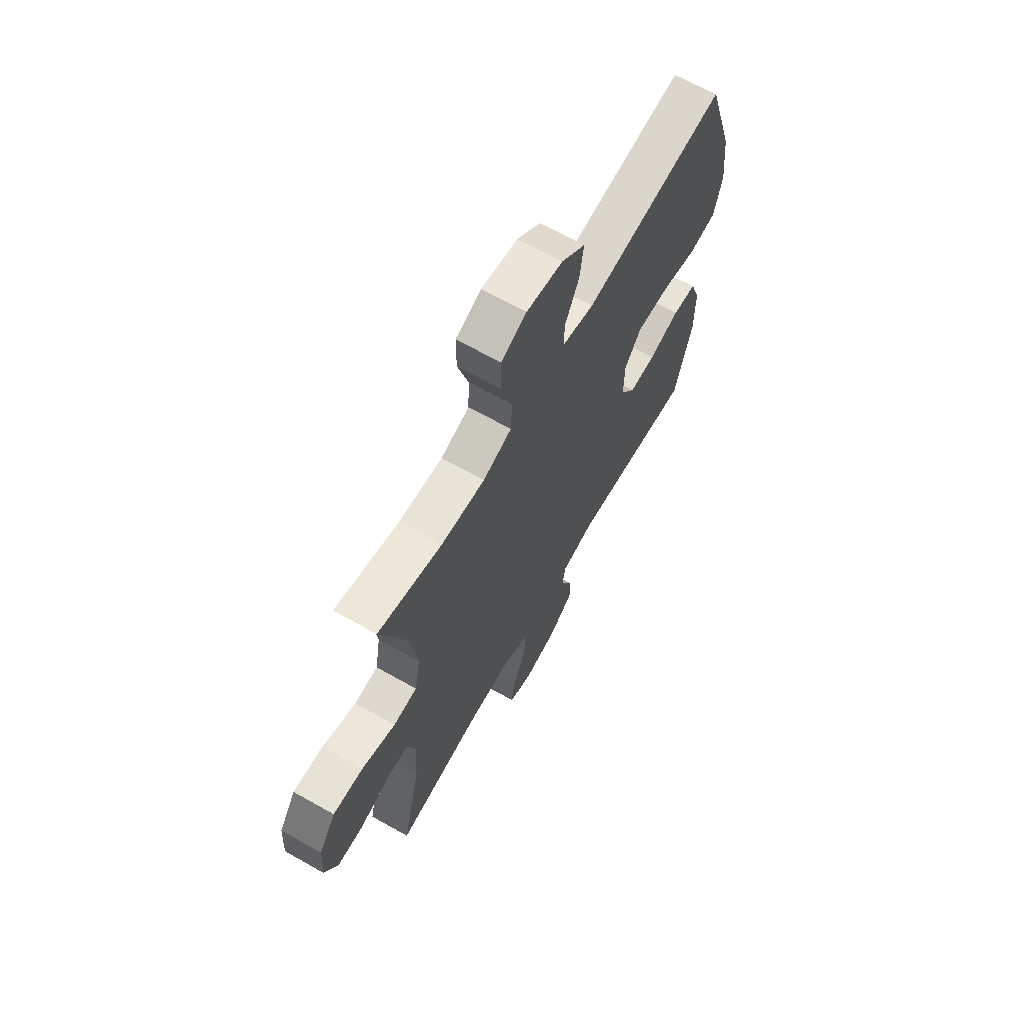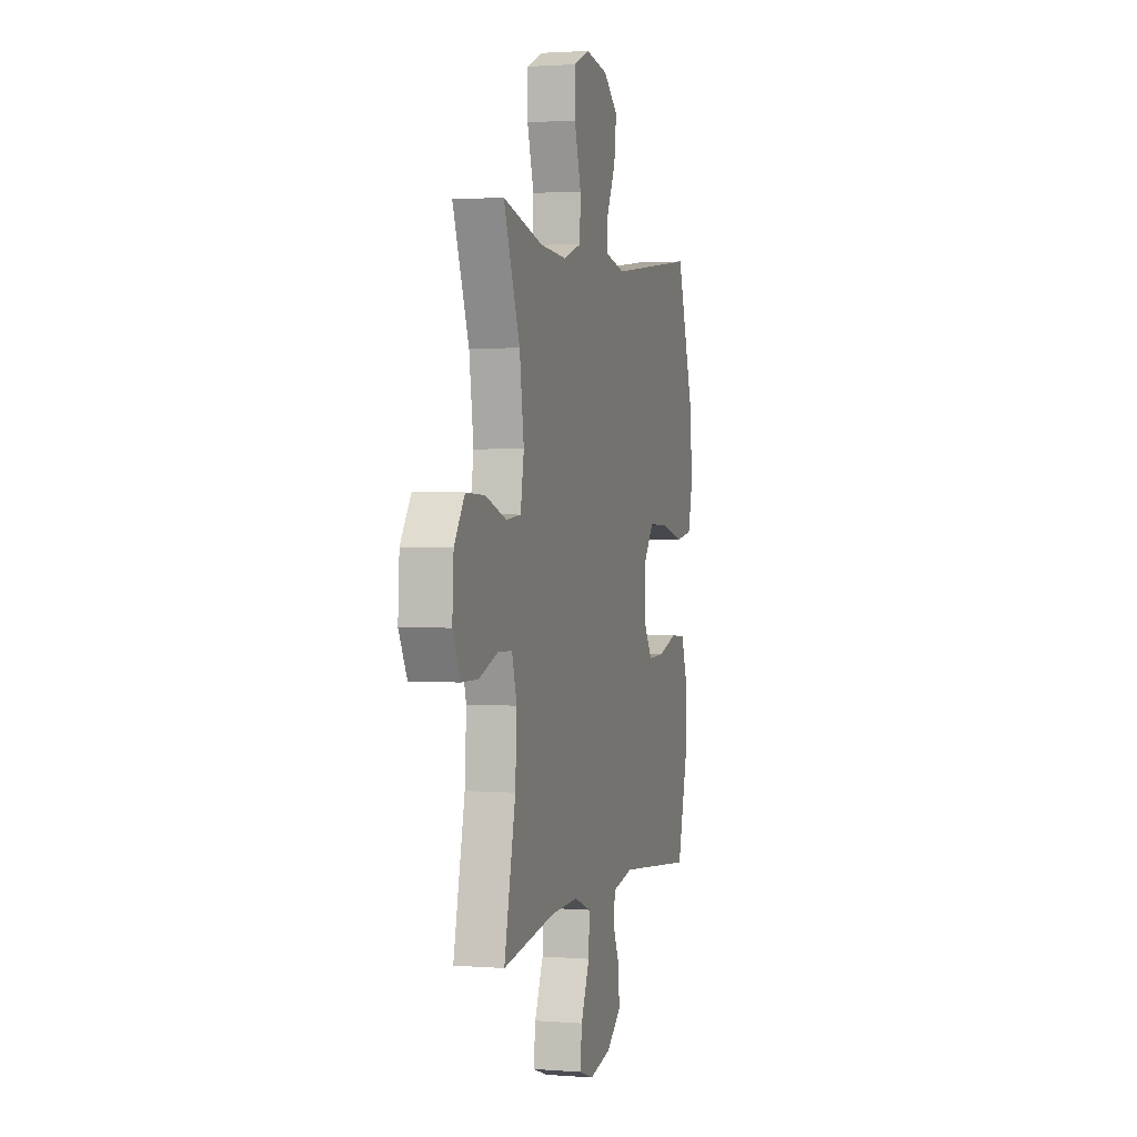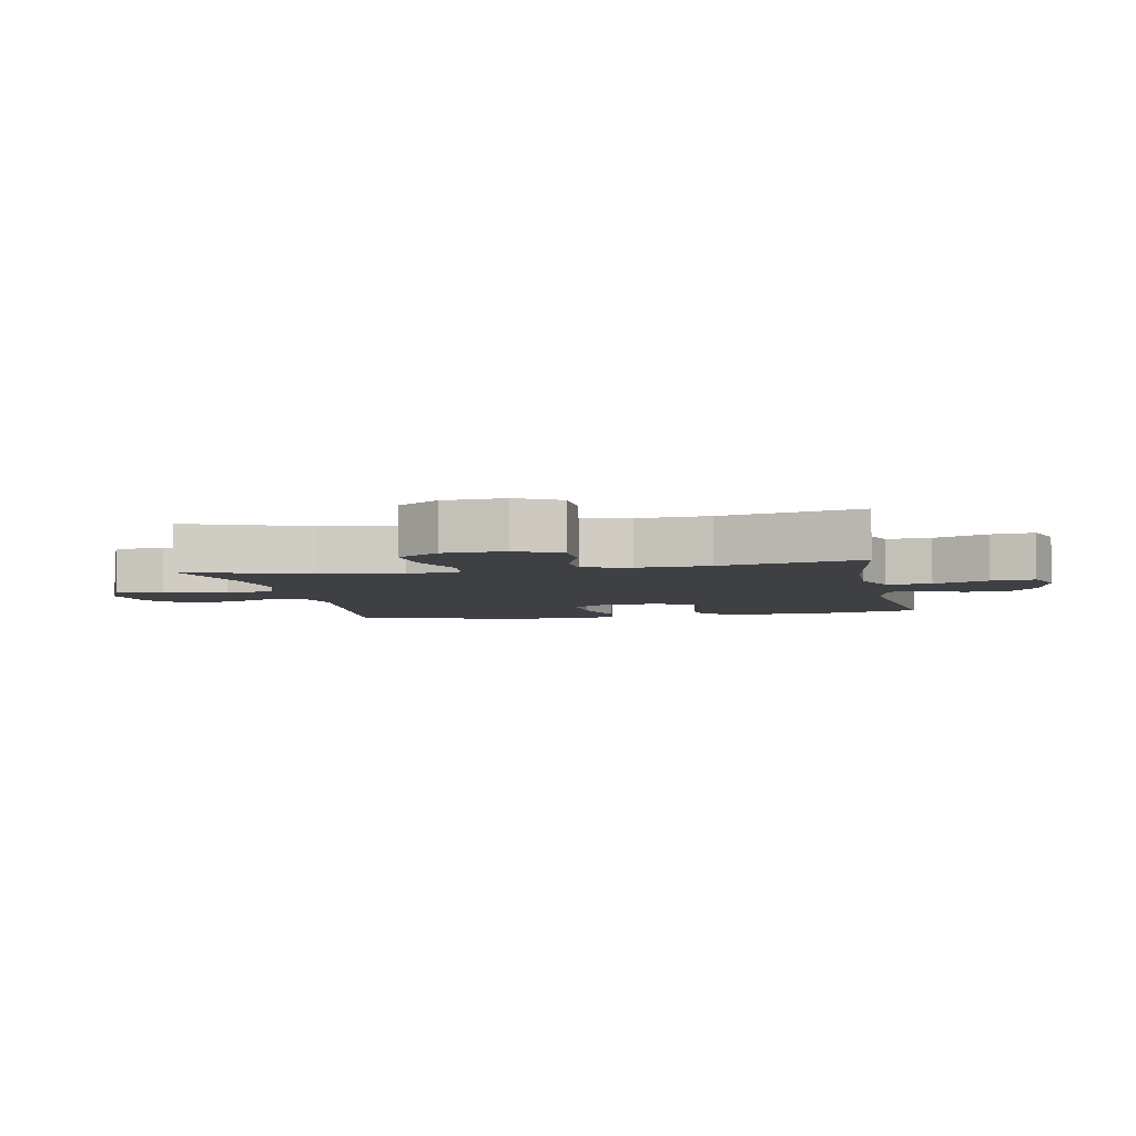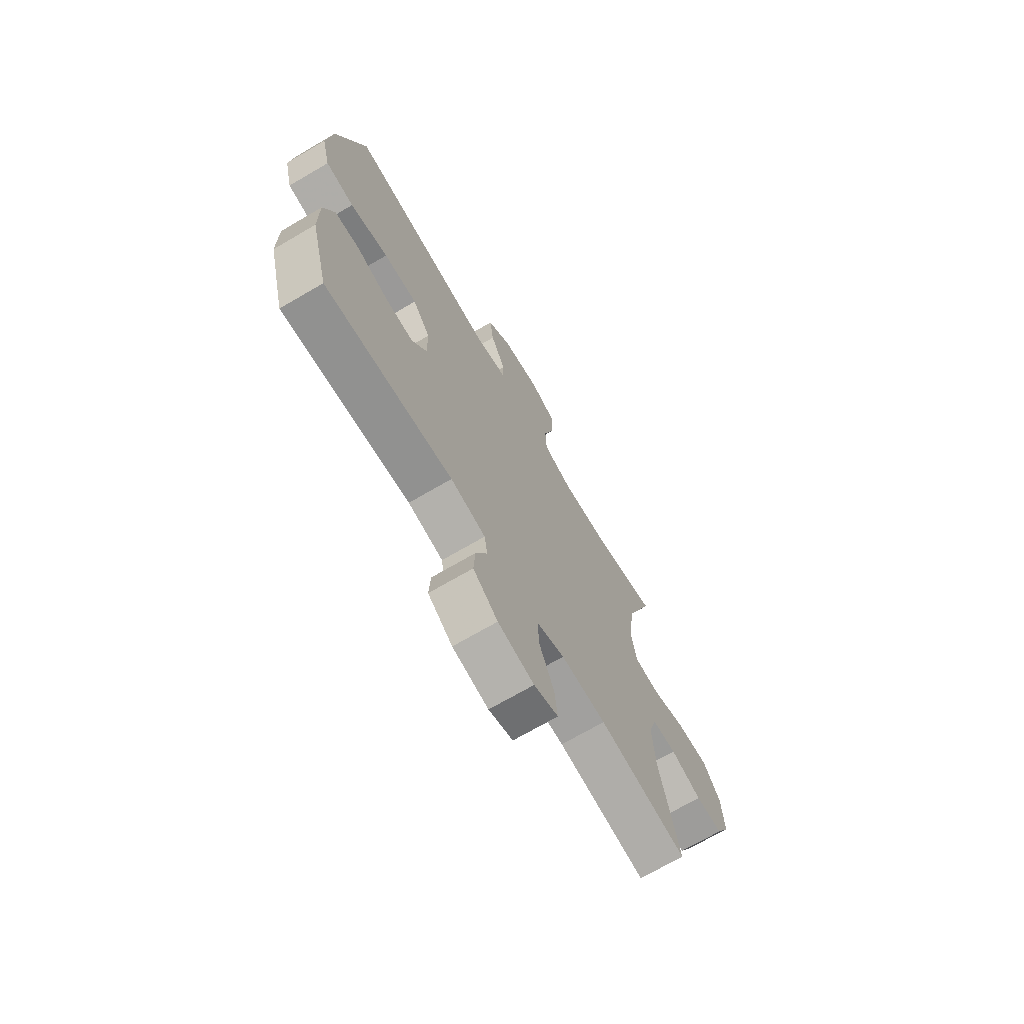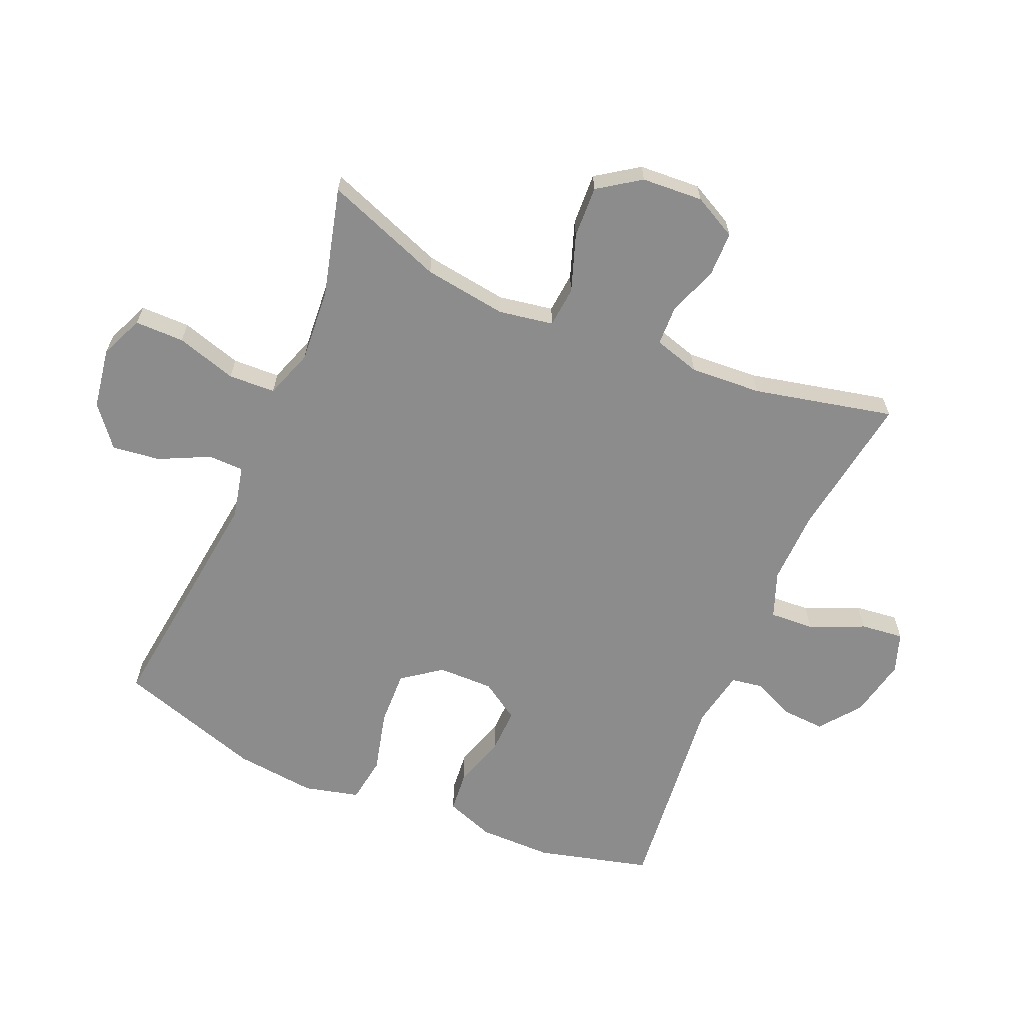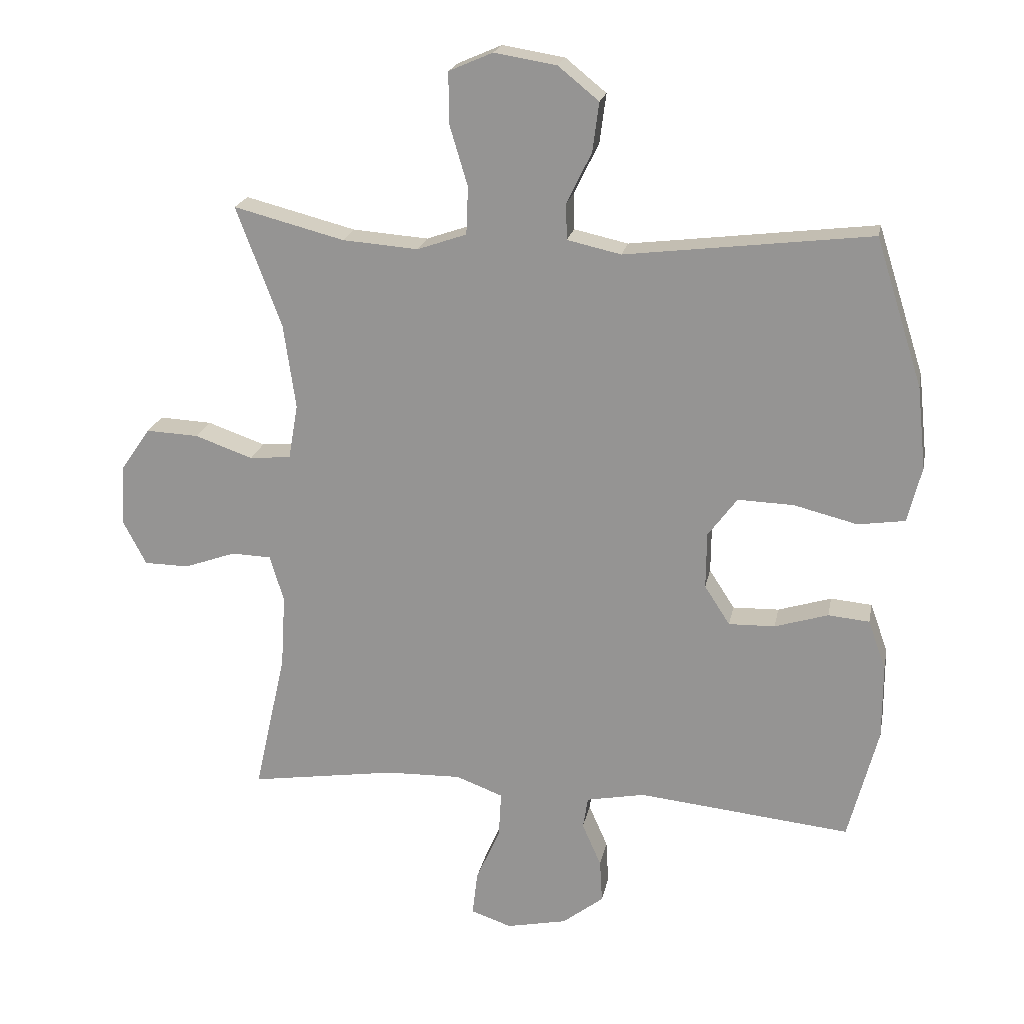
<metadata>
{"format":"obj","ext":"obj","renderer":"f3d","projection":"perspective","resolution":1024,"background":"white","views":[{"elev":66.4,"azim":119.5,"up":"+Z"},{"elev":1.8,"azim":105.6,"up":"+Z"},{"elev":-5.0,"azim":101.3,"up":"+Y"},{"elev":-70.7,"azim":-59.7,"up":"+Z"},{"elev":-64.2,"azim":66.8,"up":"+Y"},{"elev":20.5,"azim":-169.1,"up":"+Z"}]}
</metadata>
<code>
v 0.5 0.07 -0.5
v 0.268 0.07 -0.465
v 0.15 0.07 -0.462
v 0.076 0.07 -0.49
v 0.08 0.07 -0.561
v 0.118 0.07 -0.648
v 0.126 0.07 -0.717
v 0.062 0.07 -0.739
v -0.033 0.07 -0.719
v -0.098 0.07 -0.669
v -0.094 0.07 -0.601
v -0.064 0.07 -0.533
v -0.072 0.07 -0.483
v -0.164 0.07 -0.465
v -0.5 0.07 -0.5
v -0.547 0.07 -0.32
v -0.547 0.07 -0.202
v -0.519 0.07 -0.124
v -0.454 0.07 -0.118
v -0.37 0.07 -0.144
v -0.297 0.07 -0.146
v -0.257 0.07 -0.084
v -0.258 0.07 0.005
v -0.304 0.07 0.067
v -0.392 0.07 0.064
v -0.492 0.07 0.039
v -0.566 0.07 0.05
v -0.588 0.07 0.138
v -0.574 0.07 0.268
v -0.5 0.07 0.5
v -0.113 0.07 0.453
v -0.028 0.07 0.472
v -0.027 0.07 0.529
v -0.066 0.07 0.609
v -0.076 0.07 0.686
v -0.012 0.07 0.738
v 0.086 0.07 0.754
v 0.155 0.07 0.724
v 0.155 0.07 0.645
v 0.126 0.07 0.548
v 0.129 0.07 0.473
v 0.207 0.07 0.446
v 0.326 0.07 0.455
v 0.5 0.07 0.5
v 0.429 0.07 0.31
v 0.41 0.07 0.177
v 0.425 0.07 0.09
v 0.49 0.07 0.084
v 0.581 0.07 0.116
v 0.664 0.07 0.12
v 0.71 0.07 0.053
v 0.716 0.07 -0.045
v 0.68 0.07 -0.114
v 0.609 0.07 -0.115
v 0.528 0.07 -0.086
v 0.465 0.07 -0.088
v 0.443 0.07 -0.162
v 0.45 0.07 -0.276
v 0.5 0 -0.5
v 0.268 0 -0.465
v 0.15 0 -0.462
v 0.076 0 -0.49
v 0.08 0 -0.561
v 0.118 0 -0.648
v 0.126 0 -0.717
v 0.062 0 -0.739
v -0.033 0 -0.719
v -0.098 0 -0.669
v -0.094 0 -0.601
v -0.064 0 -0.533
v -0.072 0 -0.483
v -0.164 0 -0.465
v -0.5 0 -0.5
v -0.547 0 -0.32
v -0.547 0 -0.202
v -0.519 0 -0.124
v -0.454 0 -0.118
v -0.37 0 -0.144
v -0.297 0 -0.146
v -0.257 0 -0.084
v -0.258 0 0.005
v -0.304 0 0.067
v -0.392 0 0.064
v -0.492 0 0.039
v -0.566 0 0.05
v -0.588 0 0.138
v -0.574 0 0.268
v -0.5 0 0.5
v -0.113 0 0.453
v -0.028 0 0.472
v -0.027 0 0.529
v -0.066 0 0.609
v -0.076 0 0.686
v -0.012 0 0.738
v 0.086 0 0.754
v 0.155 0 0.724
v 0.155 0 0.645
v 0.126 0 0.548
v 0.129 0 0.473
v 0.207 0 0.446
v 0.326 0 0.455
v 0.5 0 0.5
v 0.429 0 0.31
v 0.41 0 0.177
v 0.425 0 0.09
v 0.49 0 0.084
v 0.581 0 0.116
v 0.664 0 0.12
v 0.71 0 0.053
v 0.716 0 -0.045
v 0.68 0 -0.114
v 0.609 0 -0.115
v 0.528 0 -0.086
v 0.465 0 -0.088
v 0.443 0 -0.162
v 0.45 0 -0.276
f 52 53 54 55
f 52 55 56
f 51 52 56
f 48 49 50 51
f 47 48 51 56
f 43 44 45
f 42 43 45 46
f 41 42 46 47
f 37 38 39 40
f 37 40 41
f 36 37 41
f 33 34 35 36
f 32 33 36 41
f 31 32 41 47
f 25 26 27 28
f 24 25 28 29
f 17 18 19 20
f 17 20 21
f 14 15 16 17
f 13 14 17 21
f 9 10 11 12
f 9 12 13
f 8 9 13
f 5 6 7 8
f 4 5 8 13
f 3 4 13 21
f 58 1 2
f 57 58 2 3
f 24 29 30 31
f 23 24 31 47
f 22 23 47 56
f 22 56 57
f 3 21 22 57
f 113 112 111 110
f 114 113 110
f 114 110 109
f 109 108 107 106
f 114 109 106 105
f 103 102 101
f 104 103 101 100
f 105 104 100 99
f 98 97 96 95
f 99 98 95
f 99 95 94
f 94 93 92 91
f 99 94 91 90
f 105 99 90 89
f 86 85 84 83
f 87 86 83 82
f 78 77 76 75
f 79 78 75
f 75 74 73 72
f 79 75 72 71
f 70 69 68 67
f 71 70 67
f 71 67 66
f 66 65 64 63
f 71 66 63 62
f 79 71 62 61
f 60 59 116
f 61 60 116 115
f 89 88 87 82
f 105 89 82 81
f 114 105 81 80
f 115 114 80
f 115 80 79 61
f 1 59 60 2
f 2 60 61 3
f 3 61 62 4
f 4 62 63 5
f 5 63 64 6
f 6 64 65 7
f 7 65 66 8
f 8 66 67 9
f 9 67 68 10
f 10 68 69 11
f 11 69 70 12
f 12 70 71 13
f 13 71 72 14
f 14 72 73 15
f 15 73 74 16
f 16 74 75 17
f 17 75 76 18
f 18 76 77 19
f 19 77 78 20
f 20 78 79 21
f 21 79 80 22
f 22 80 81 23
f 23 81 82 24
f 24 82 83 25
f 25 83 84 26
f 26 84 85 27
f 27 85 86 28
f 28 86 87 29
f 29 87 88 30
f 30 88 89 31
f 31 89 90 32
f 32 90 91 33
f 33 91 92 34
f 34 92 93 35
f 35 93 94 36
f 36 94 95 37
f 37 95 96 38
f 38 96 97 39
f 39 97 98 40
f 40 98 99 41
f 41 99 100 42
f 42 100 101 43
f 43 101 102 44
f 44 102 103 45
f 45 103 104 46
f 46 104 105 47
f 47 105 106 48
f 48 106 107 49
f 49 107 108 50
f 50 108 109 51
f 51 109 110 52
f 52 110 111 53
f 53 111 112 54
f 54 112 113 55
f 55 113 114 56
f 56 114 115 57
f 57 115 116 58
f 58 116 59 1

</code>
